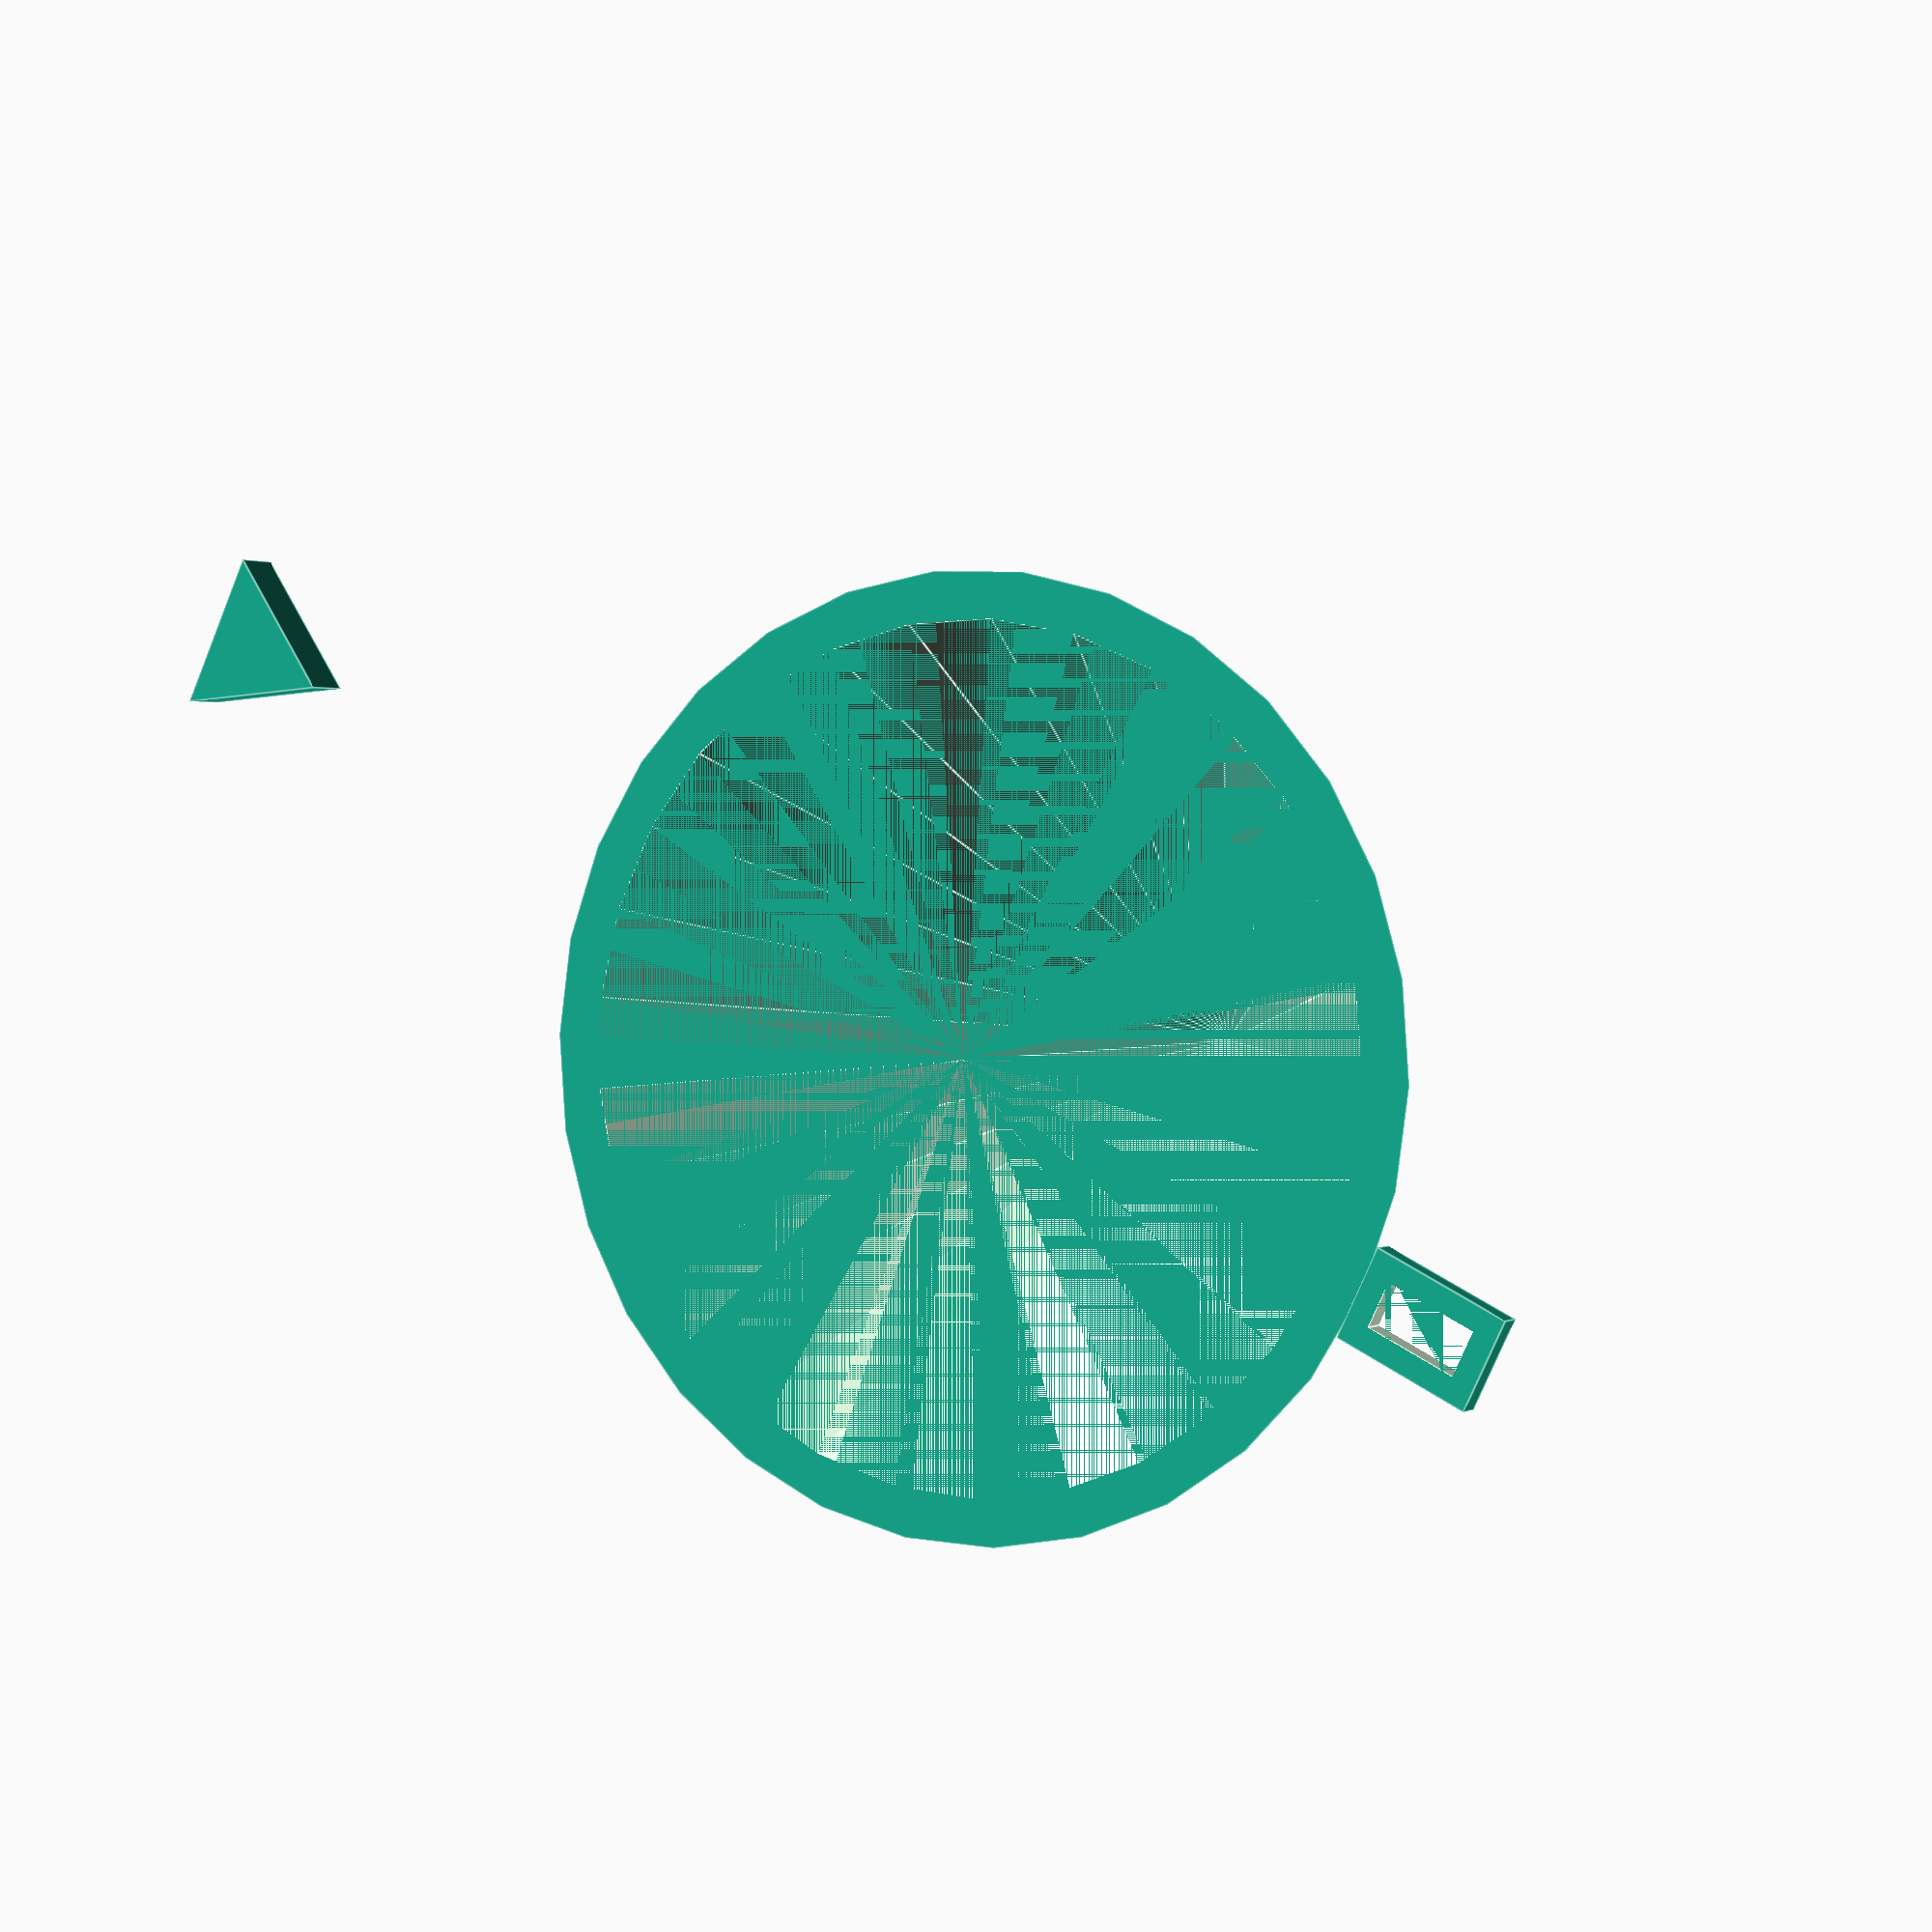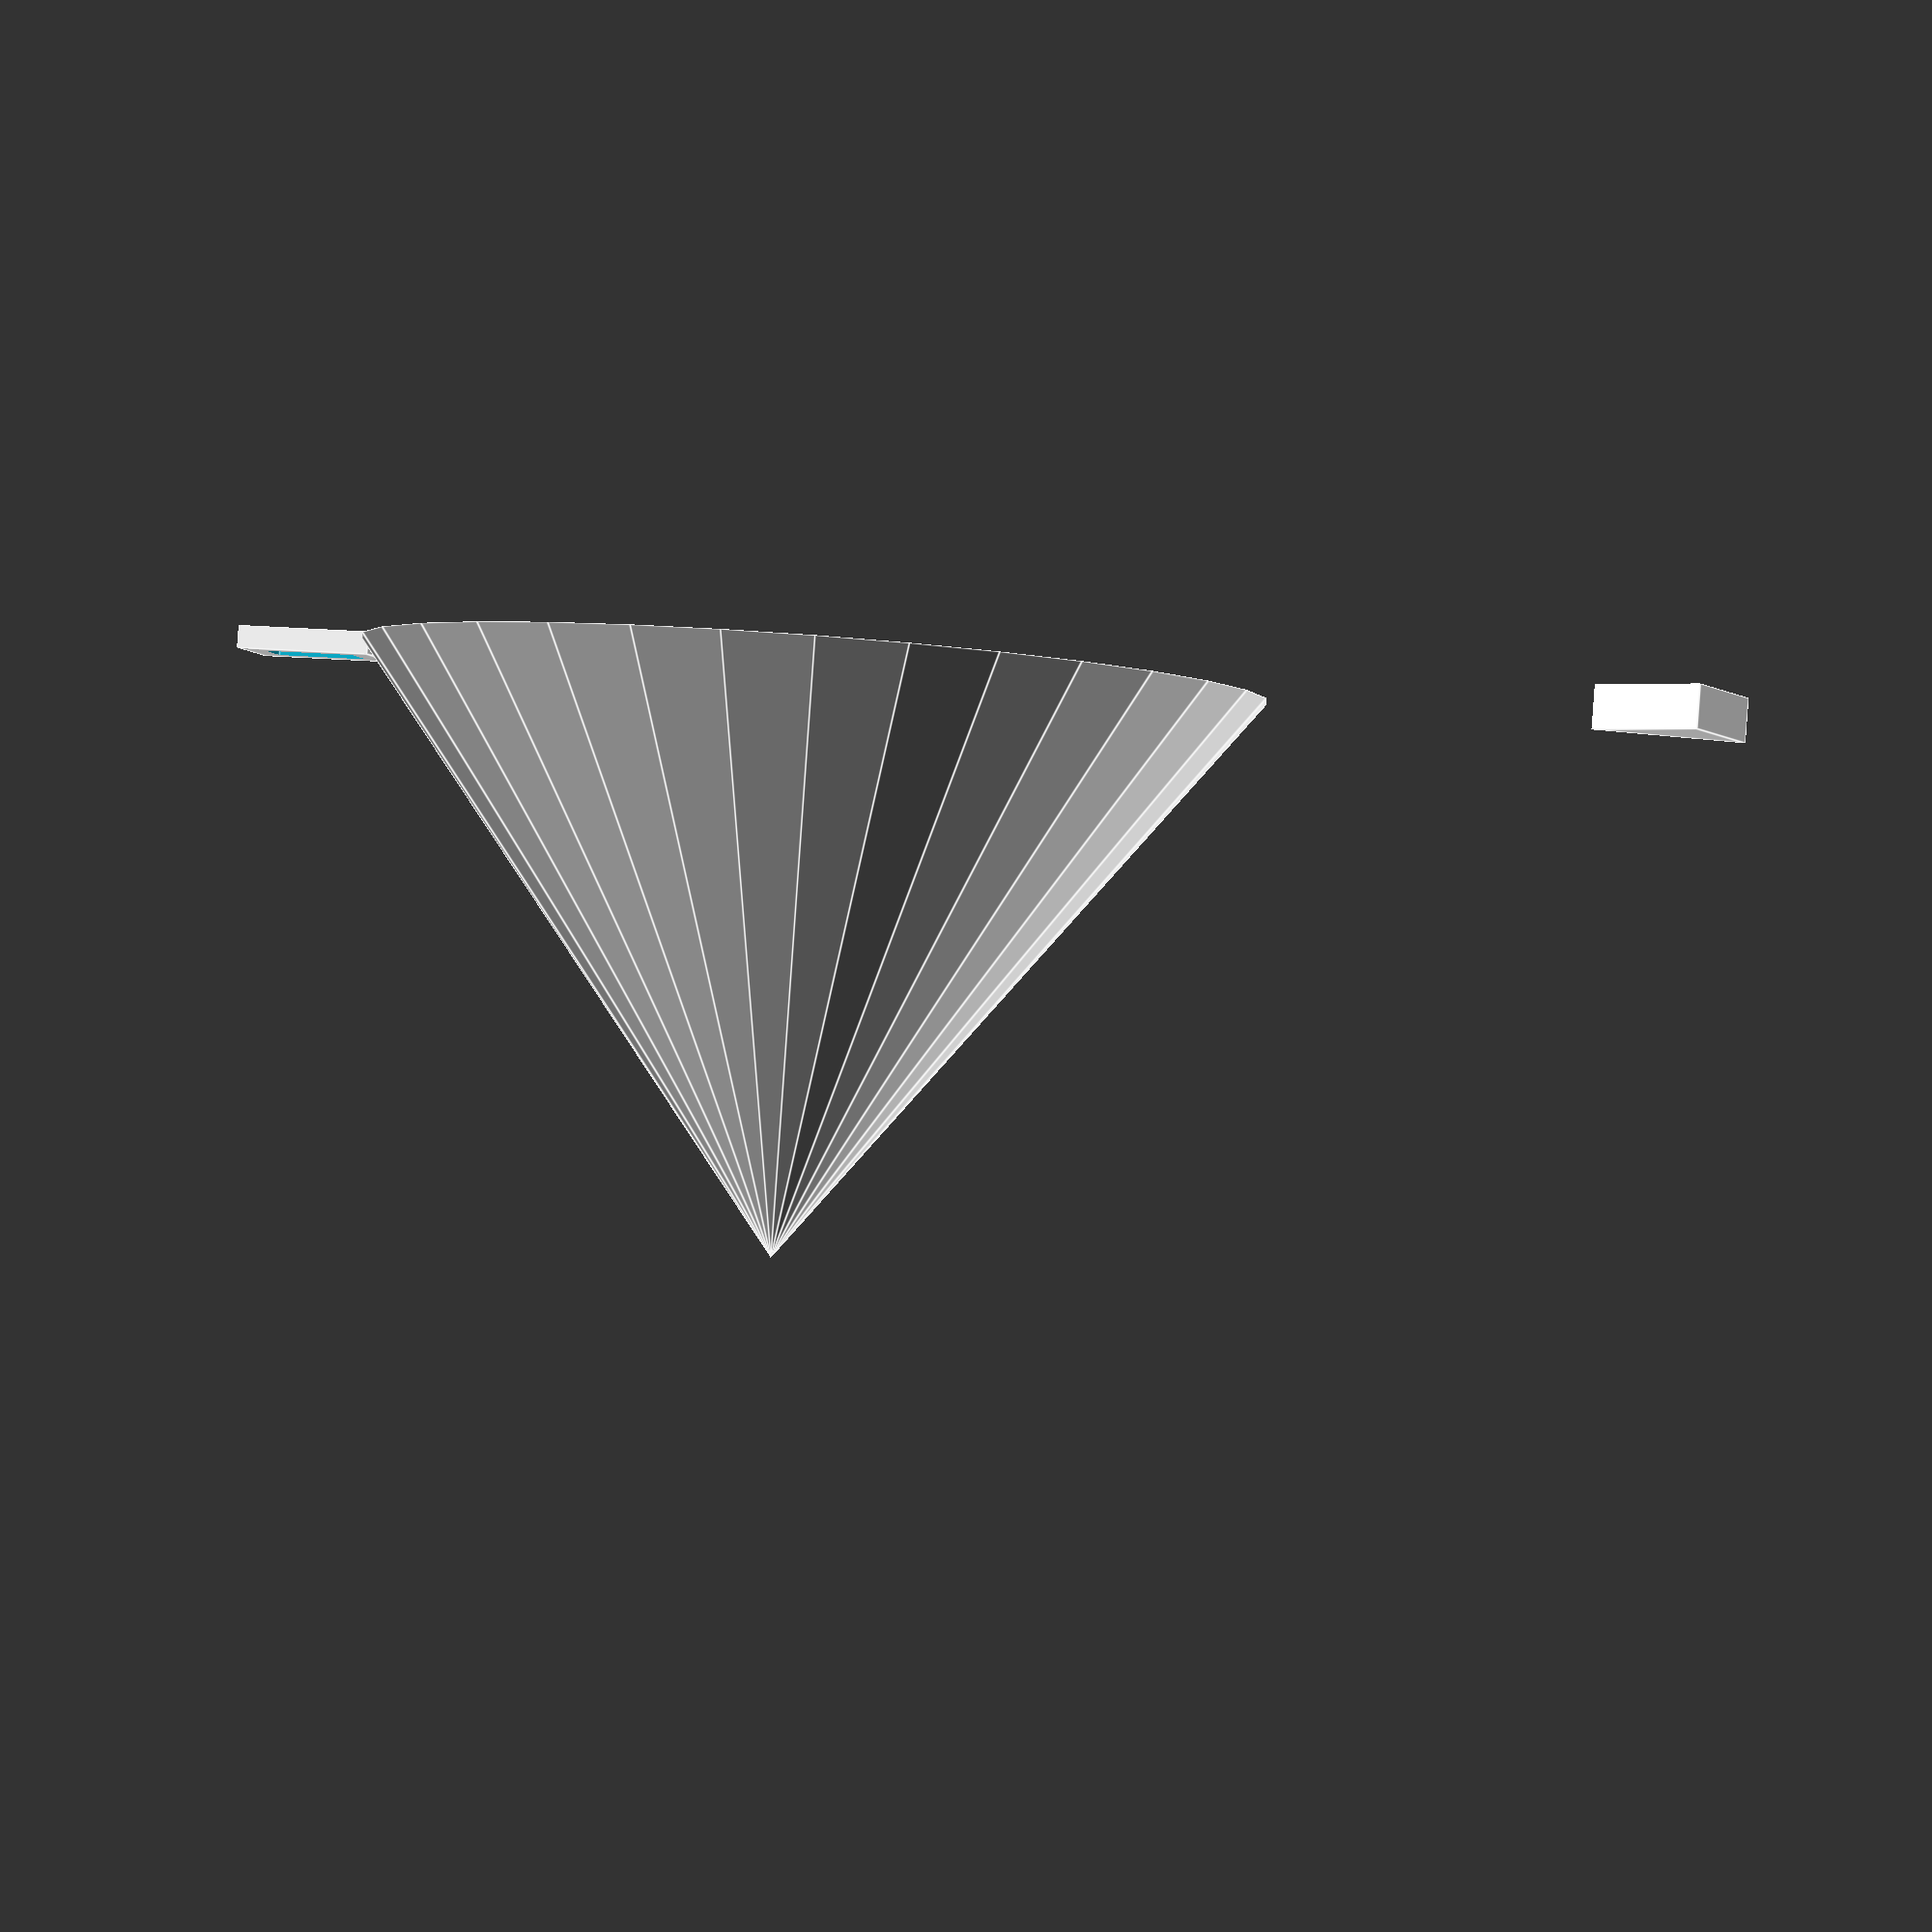
<openscad>

translate ([20,0,0]) {
    
difference () {
cylinder (r1=10 , r2=0 , h=13);
cylinder (r1=9 , r2=0 , h=12);
}

difference (){
        translate ([10,-1,-0.25])
        cube ([3,2,0.5]);
        translate ([10.5,-.5,-0.25])
        cube ([2,1,1]);
    }
}

circle(2, $fn=3);

</openscad>
<views>
elev=358.8 azim=154.1 roll=209.9 proj=p view=edges
elev=94.2 azim=342.1 roll=175.8 proj=o view=edges
</views>
